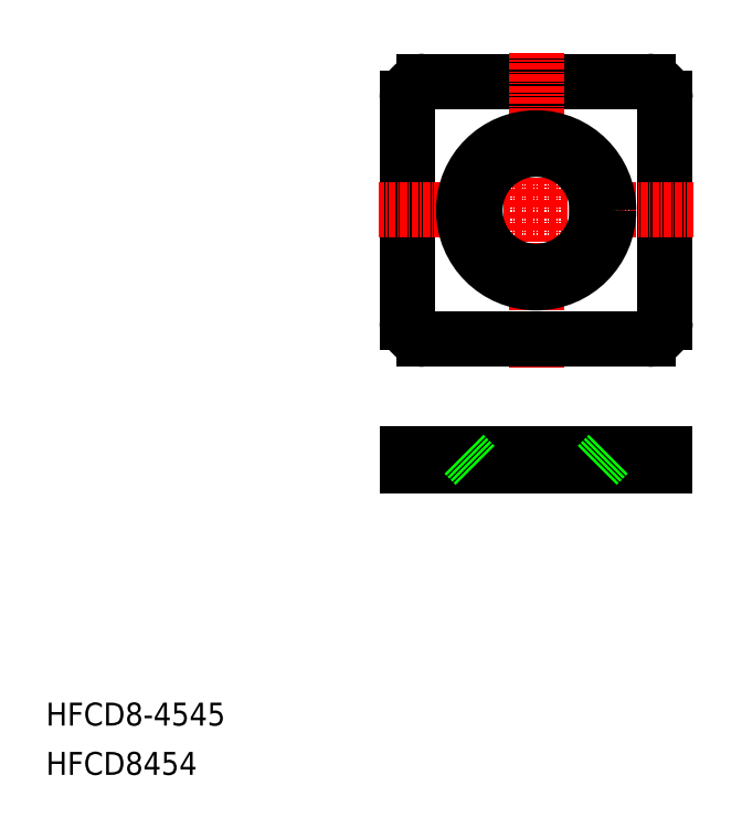
<metadata>
{"format":"dxf","ext":"dxf","renderer":"ezdxf+matplotlib","layout":"modelspace","background":"white","min_lineweight":24,"dpi":150}
</metadata>
<code>
0
SECTION
2
ENTITIES
0
LINE
8
0
10
108
20
79
30
0
11
108
21
118
31
0
0
ARC
8
0
10
105
20
79
30
0
40
3
50
270
51
0
0
ARC
8
0
10
105
20
118
30
0
40
3
50
0
51
90
0
LINE
8
0
10
105
20
121
30
0
11
66
21
121
31
0
0
LINE
8
0
10
63
20
118
30
0
11
63
21
79
31
0
0
ARC
8
0
10
66
20
118
30
0
40
3
50
90
51
180
0
LINE
8
CENTER
10
85.5
20
71
30
0
11
85.5
21
126
31
0
0
LINE
8
CENTER
10
113
20
98.5
30
0
11
58
21
98.5
31
0
0
CIRCLE
8
0
10
85.5
20
98.5
30
0
40
10.65
0
CIRCLE
8
0
10
85.5
20
98.5
30
0
40
12.65
0
LINE
8
0
10
63
20
54
30
0
11
63
21
56
31
0
0
LINE
8
CENTER
10
85.5
20
57
30
0
11
85.5
21
53
31
0
0
LINE
8
0
10
105
20
76
30
0
11
66
21
76
31
0
0
ARC
8
0
10
66
20
79
30
0
40
3
50
180
51
270
0
LINE
8
0
10
108
20
54
30
0
11
108
21
56
31
0
0
LINE
8
0
10
108
20
56
30
0
11
63
21
56
31
0
0
LINE
8
0
10
63
20
54
30
0
11
108
21
54
31
0
0
LINE
8
0
10
96.15
20
54
30
0
11
97.5
21
54
31
0
0
LINE
8
0
10
74.85
20
54
30
0
11
72.85
21
56
31
0
0
LINE
8
0
10
96.15
20
54
30
0
11
98.15
21
56
31
0
0
TEXT
8
0
10
1.589e-07
20
8.599
30
0
40
4
1
HFCD8-4545
0
TEXT
8
0
10
1.589e-07
20
1.57e-07
30
0
40
4
1
HFCD8454
0
ENDSEC
0
EOF

</code>
